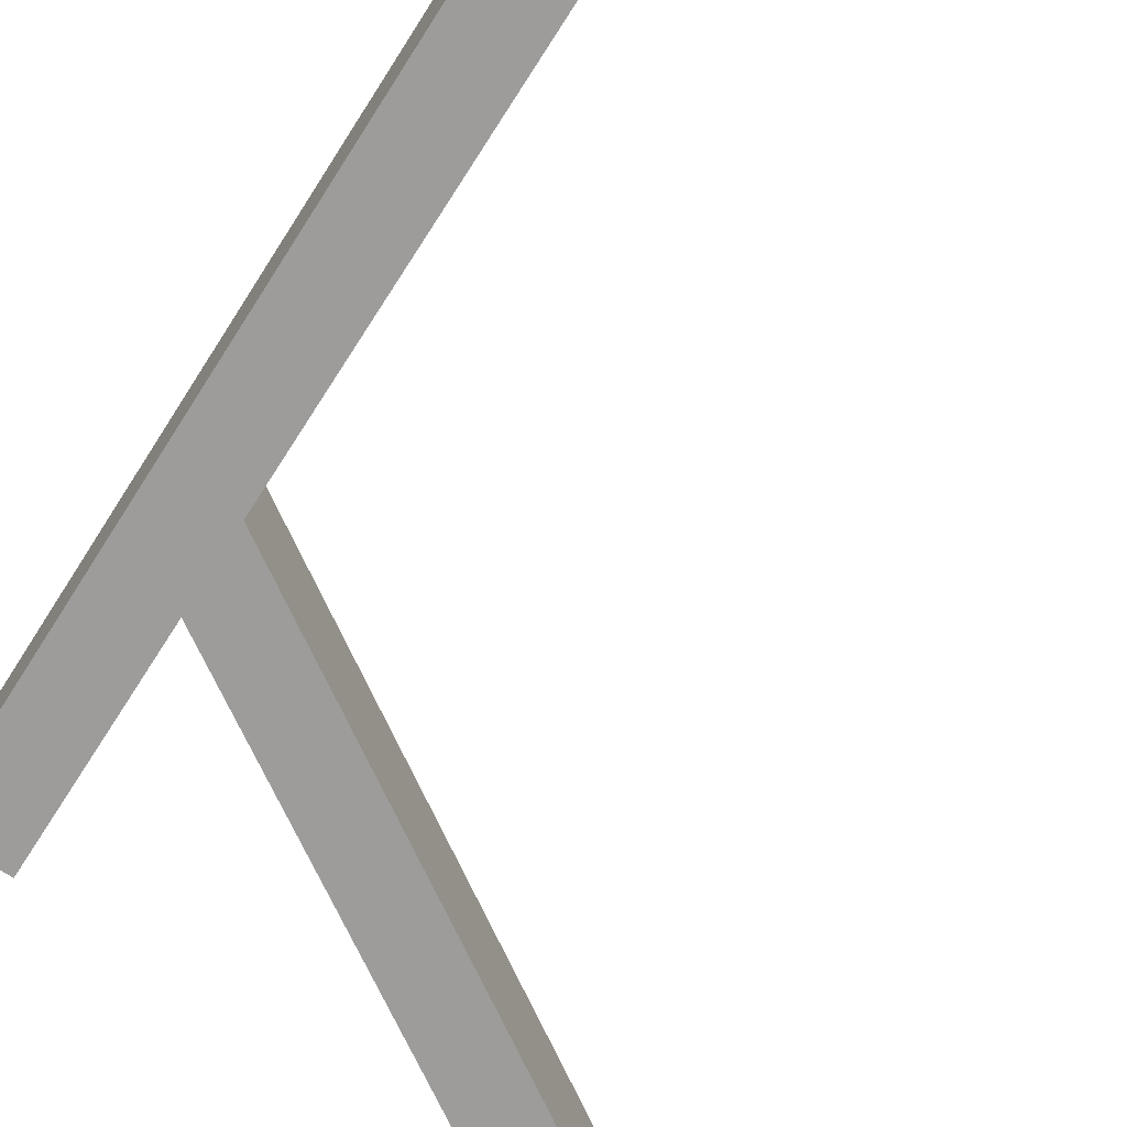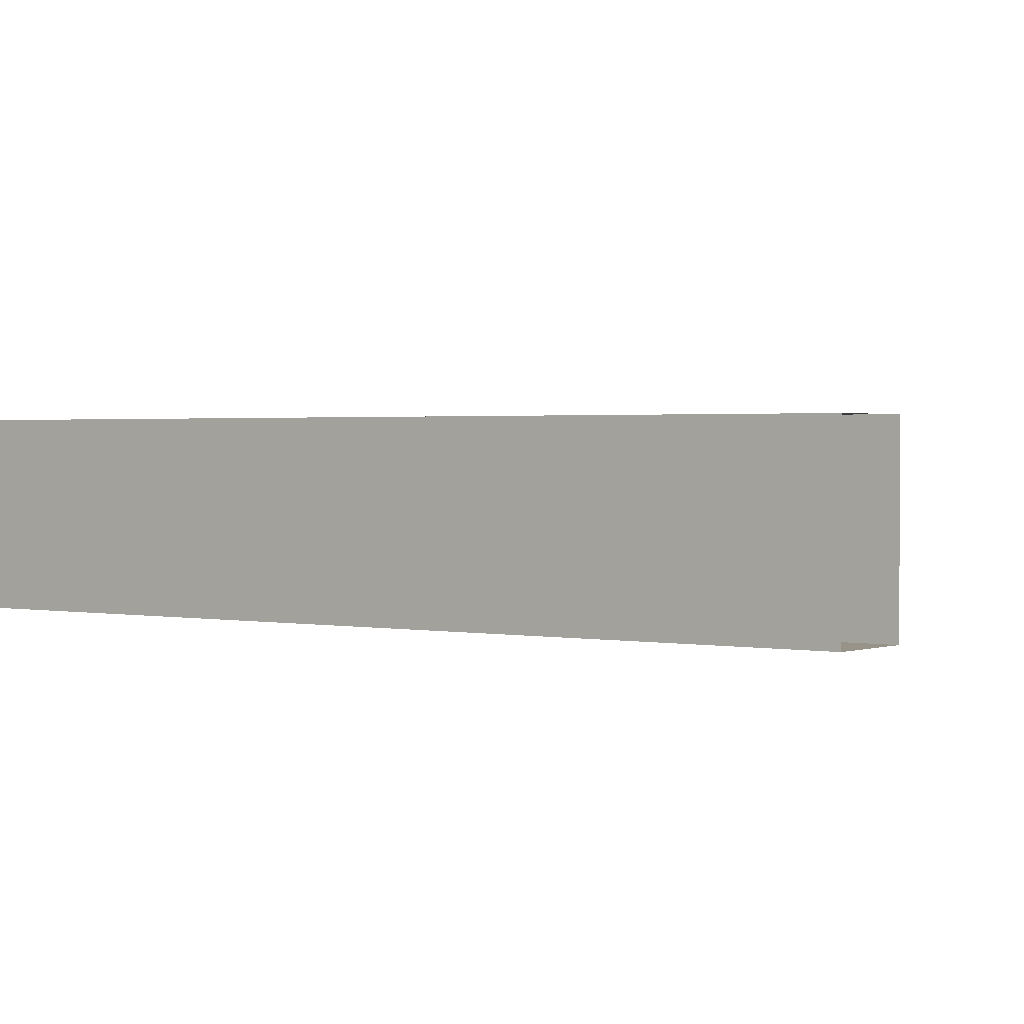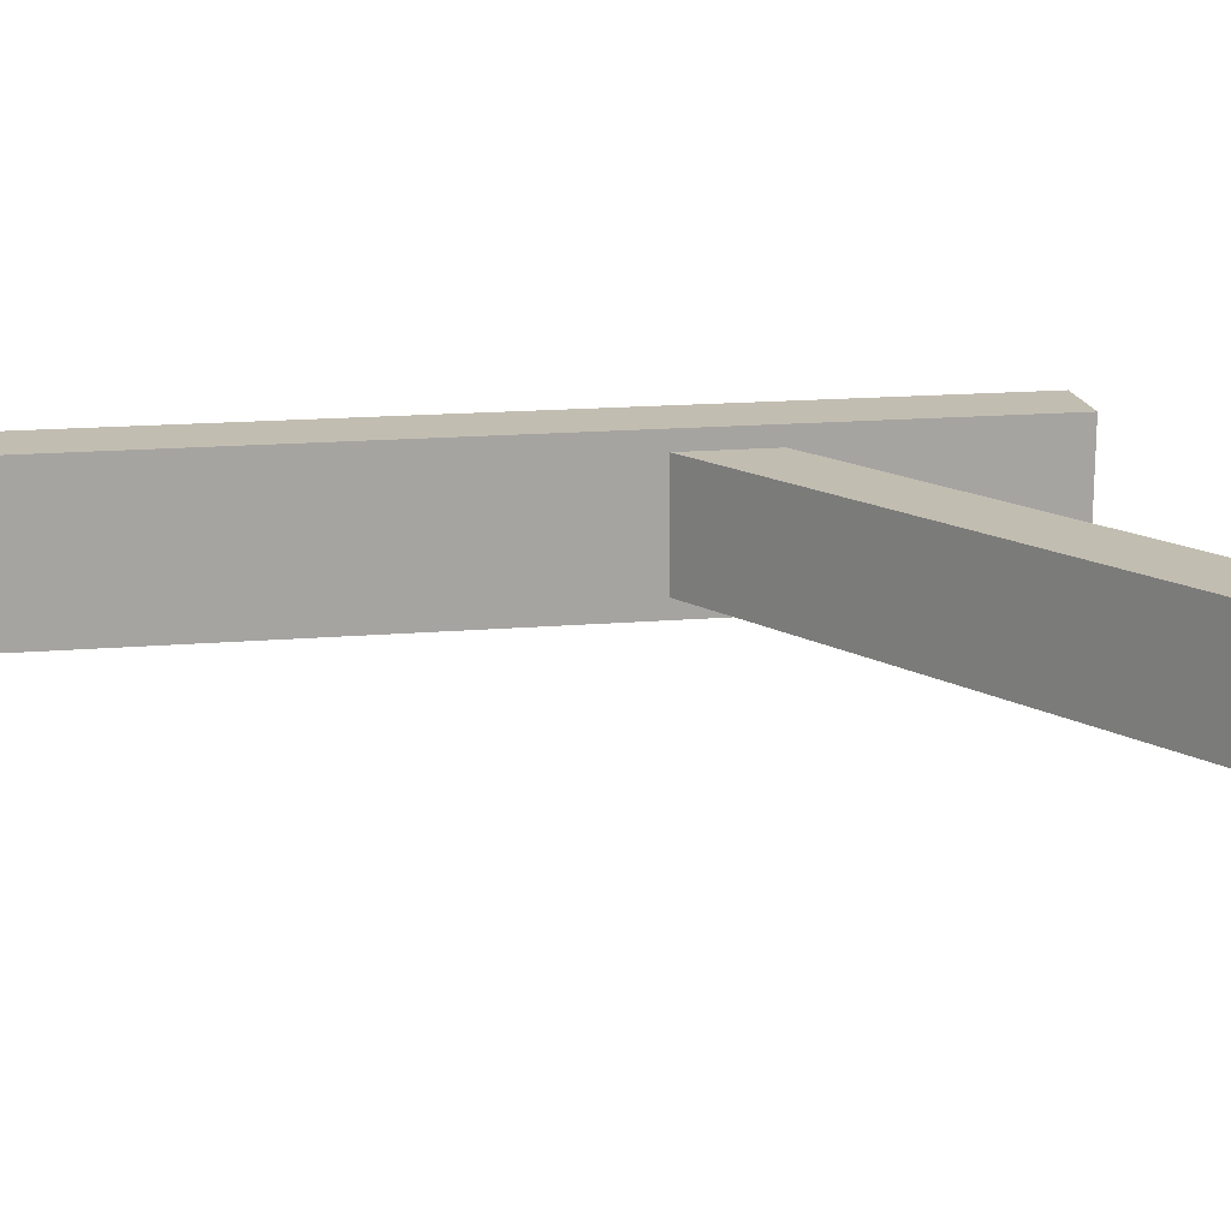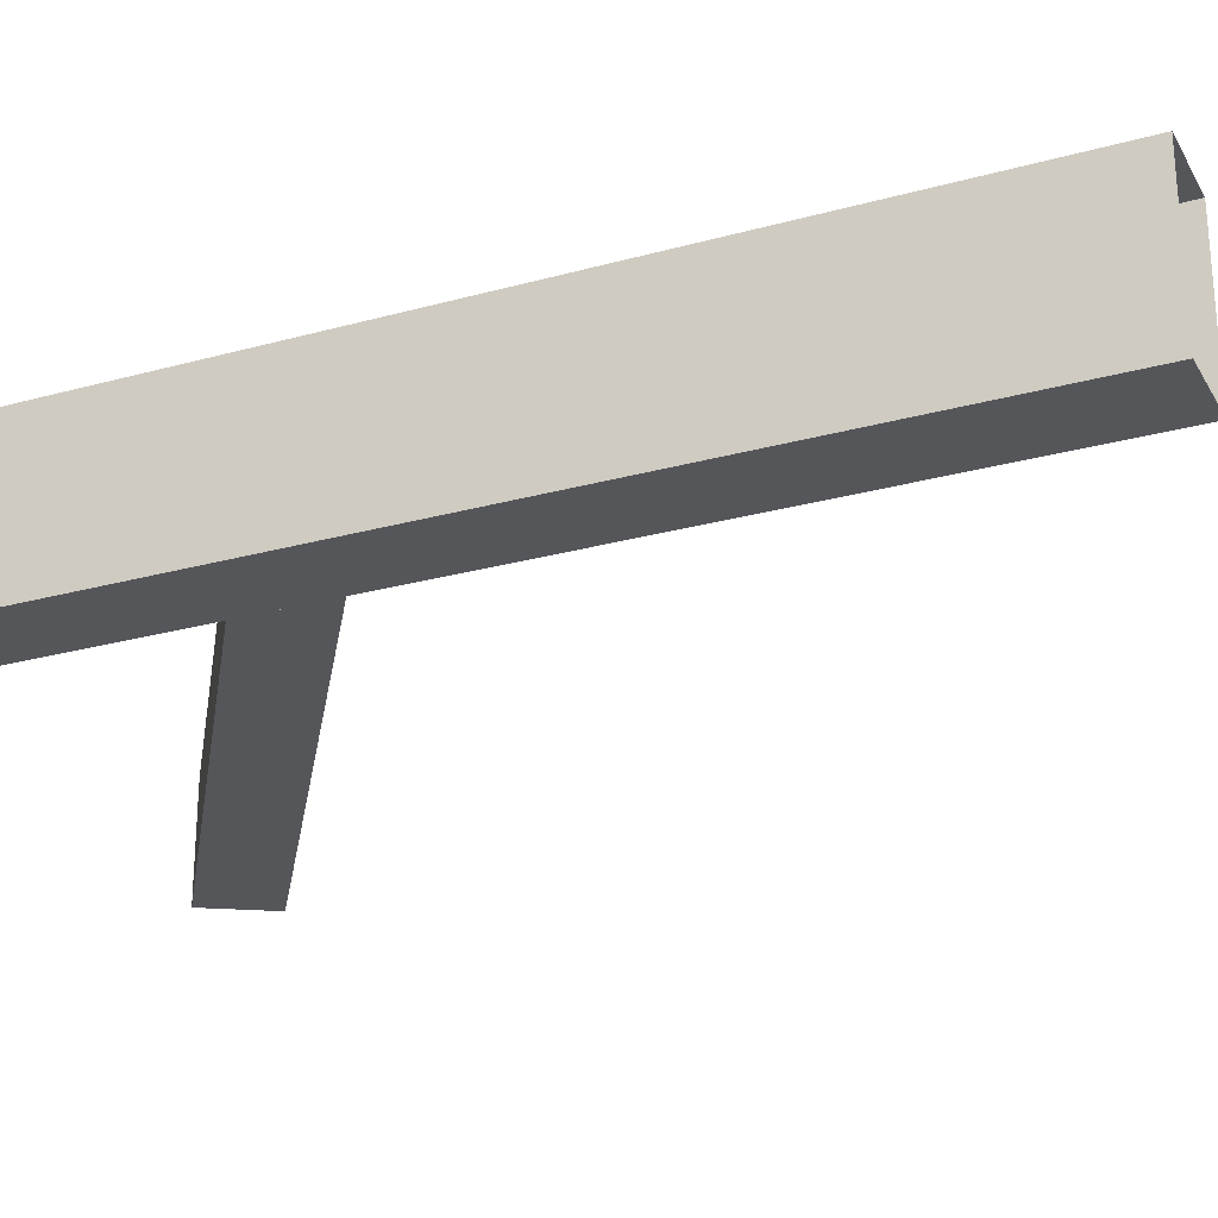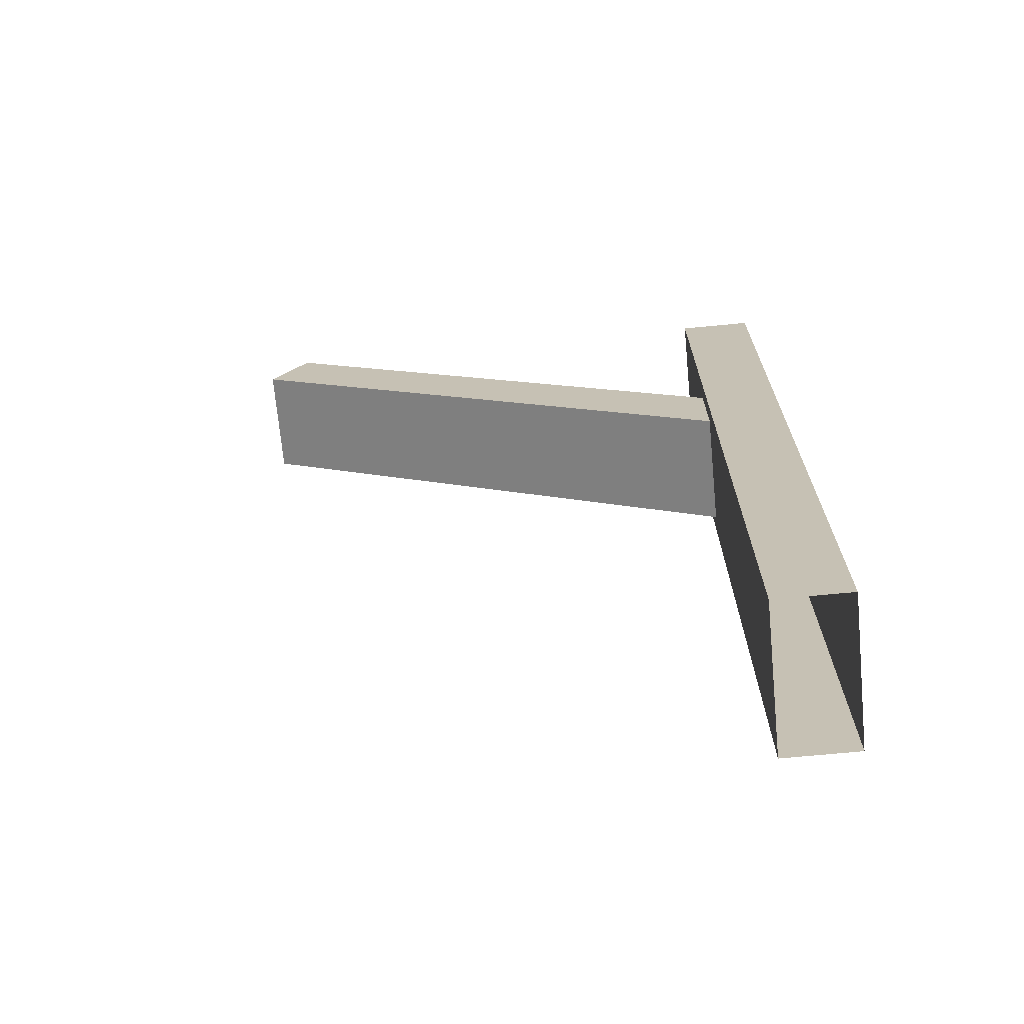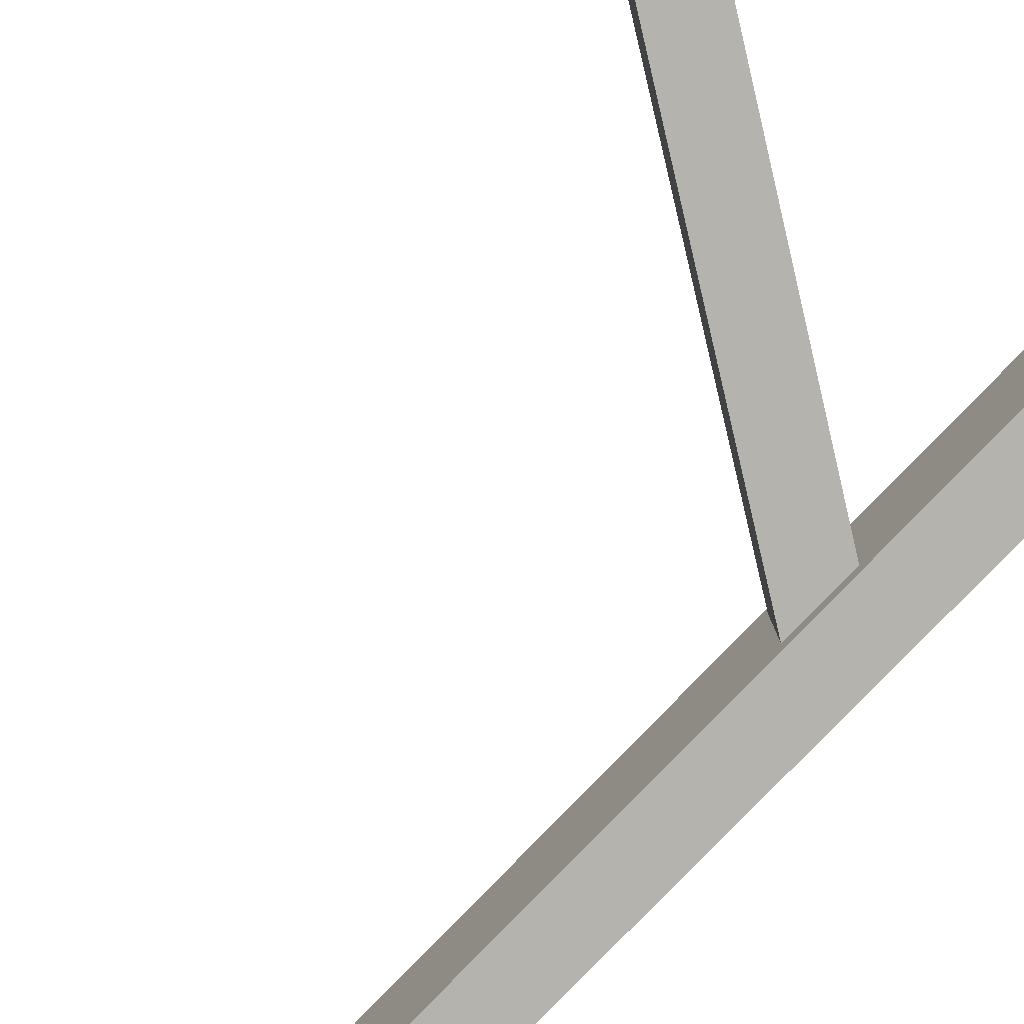
<metadata>
{"format":"obj","ext":"obj","renderer":"f3d","projection":"perspective","resolution":1024,"background":"white","views":[{"elev":-70.3,"azim":-32.8,"up":"+Z"},{"elev":1.4,"azim":-53.1,"up":"+Z"},{"elev":16.8,"azim":80.4,"up":"+Z"},{"elev":-25.9,"azim":-66.2,"up":"+Z"},{"elev":-70.1,"azim":-174.5,"up":"+Y"},{"elev":-79.9,"azim":136.3,"up":"+Z"}]}
</metadata>
<code>
o OC_DUNGEON_PLANKS
v -1.199 2.191 0.399
v -1.199 -2.574 0.399
v -1.599 2.188 -0.399
v -1.599 -2.574 -0.399
v -1.376 0.3083 0.302
v 1.393 2.573 -0.3015
v -1.579 0.653 -0.3015
v 1.396 2.574 0.302
v -1.376 0.3083 -0.3015
v -1.199 -2.574 -0.399
v -1.199 2.188 -0.399
v -1.599 2.191 0.399
v -1.599 -2.574 0.399
v -1.579 0.653 0.302
v 1.599 2.229 0.302
v 1.596 2.228 -0.3015
f 13 12 3
f 2 11 1
f 13 3 4
f 2 10 11
f 14 6 7
f 5 9 16
f 14 8 6
f 5 16 15
f 16 9 7
f 11 10 4
f 11 4 3
f 11 3 12
f 2 1 12
f 11 12 1
f 2 12 13
f 5 8 14
f 5 15 8
f 16 8 15
f 16 7 6
f 16 6 8

</code>
